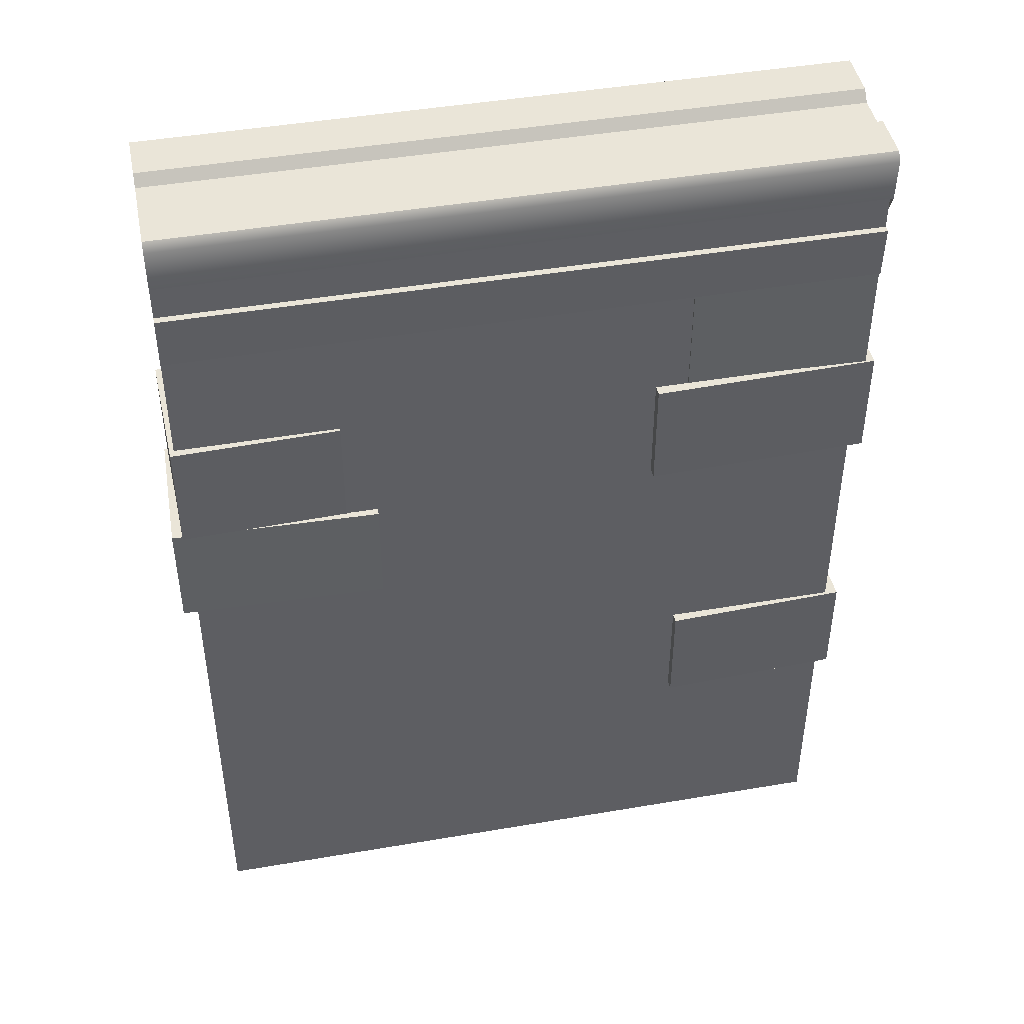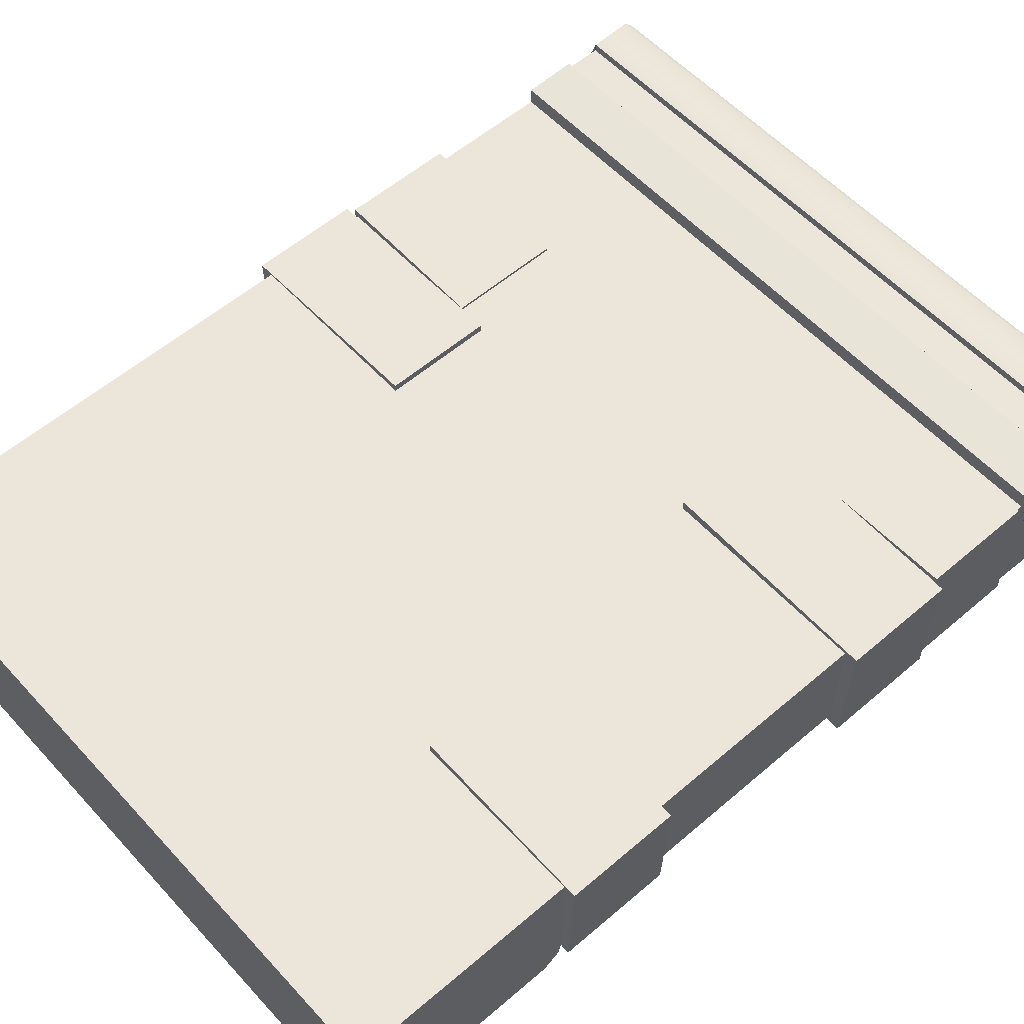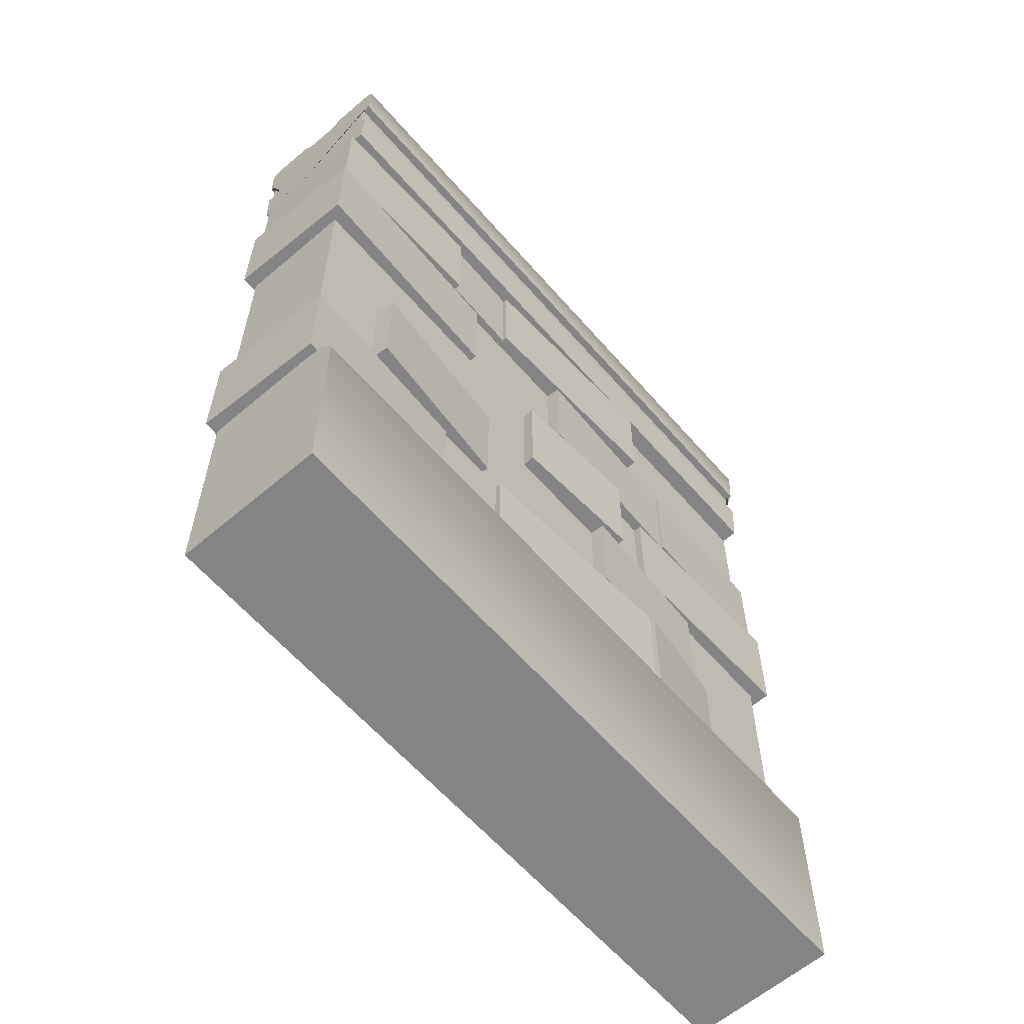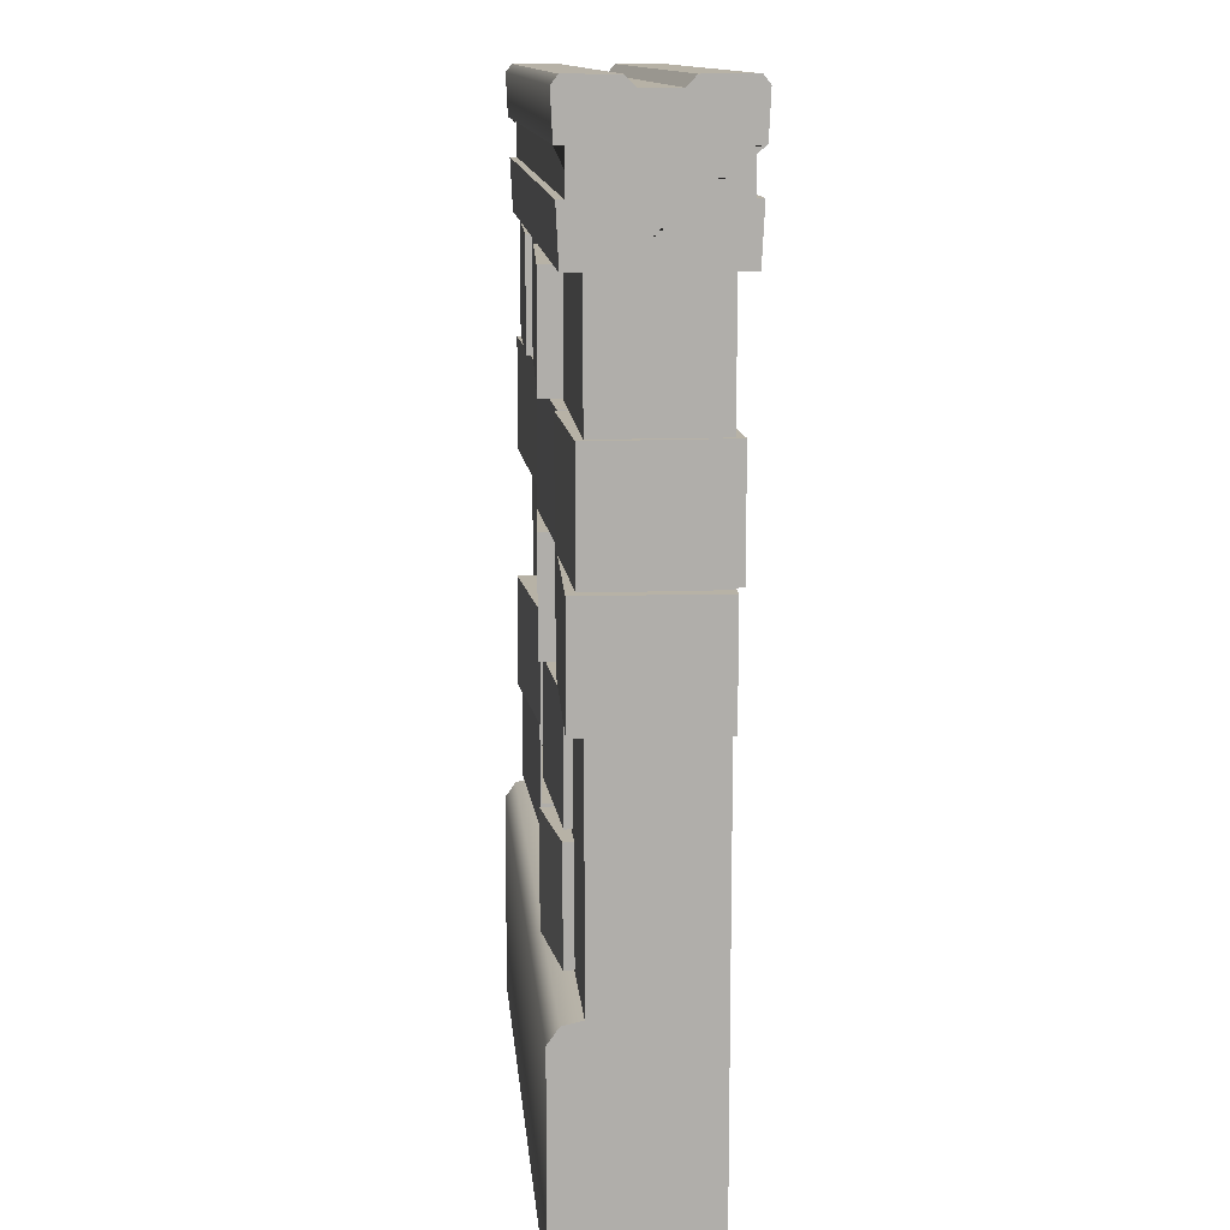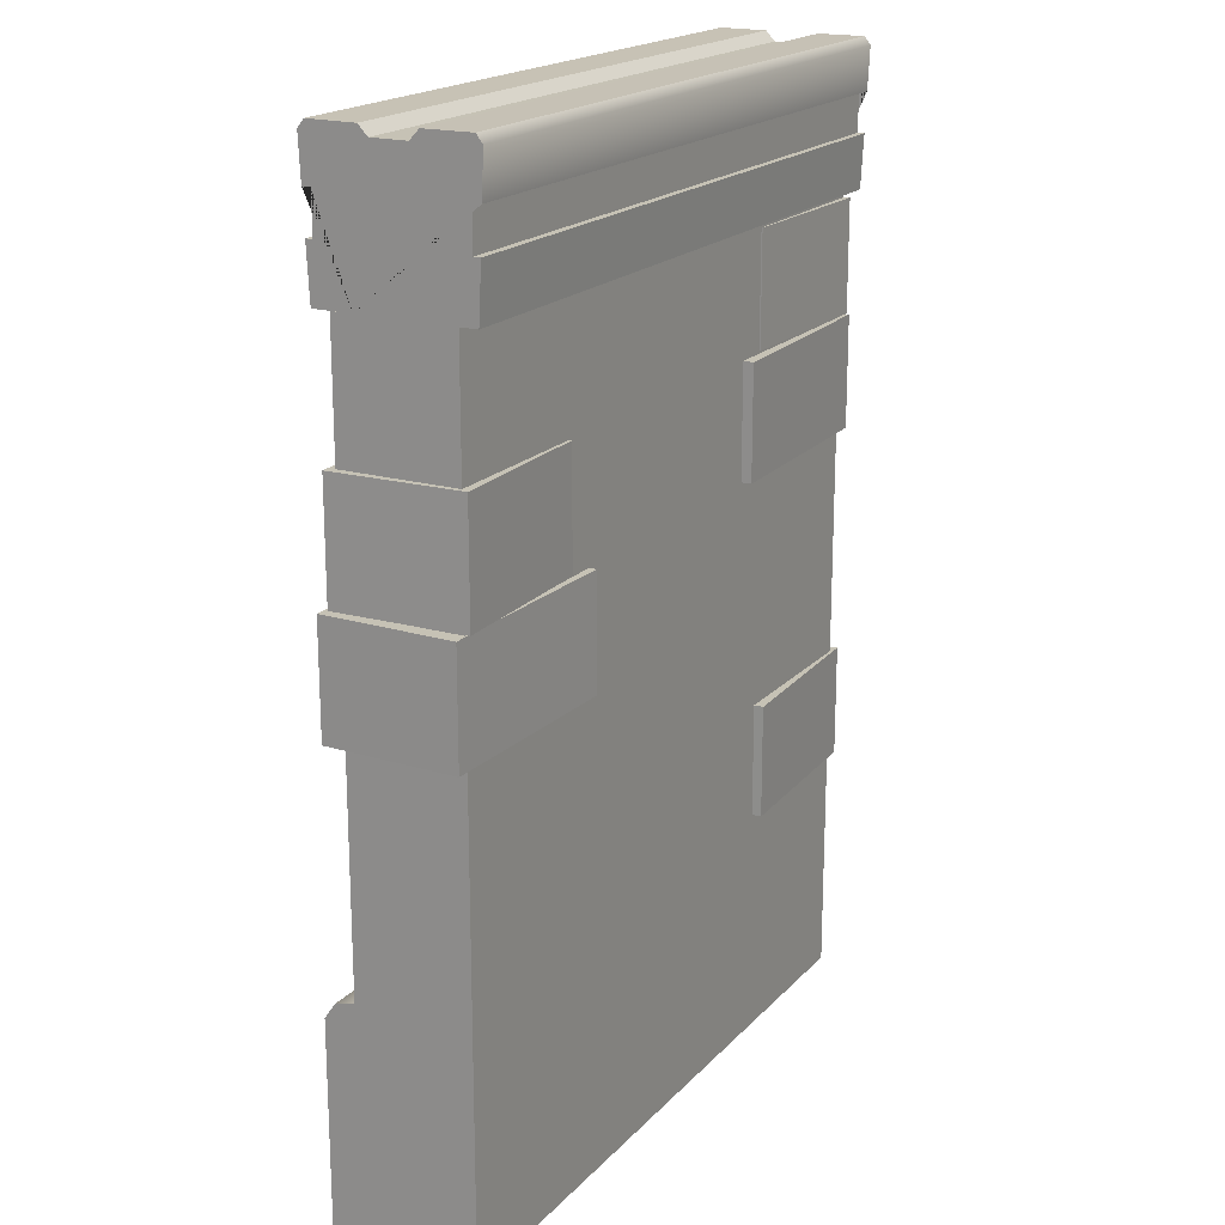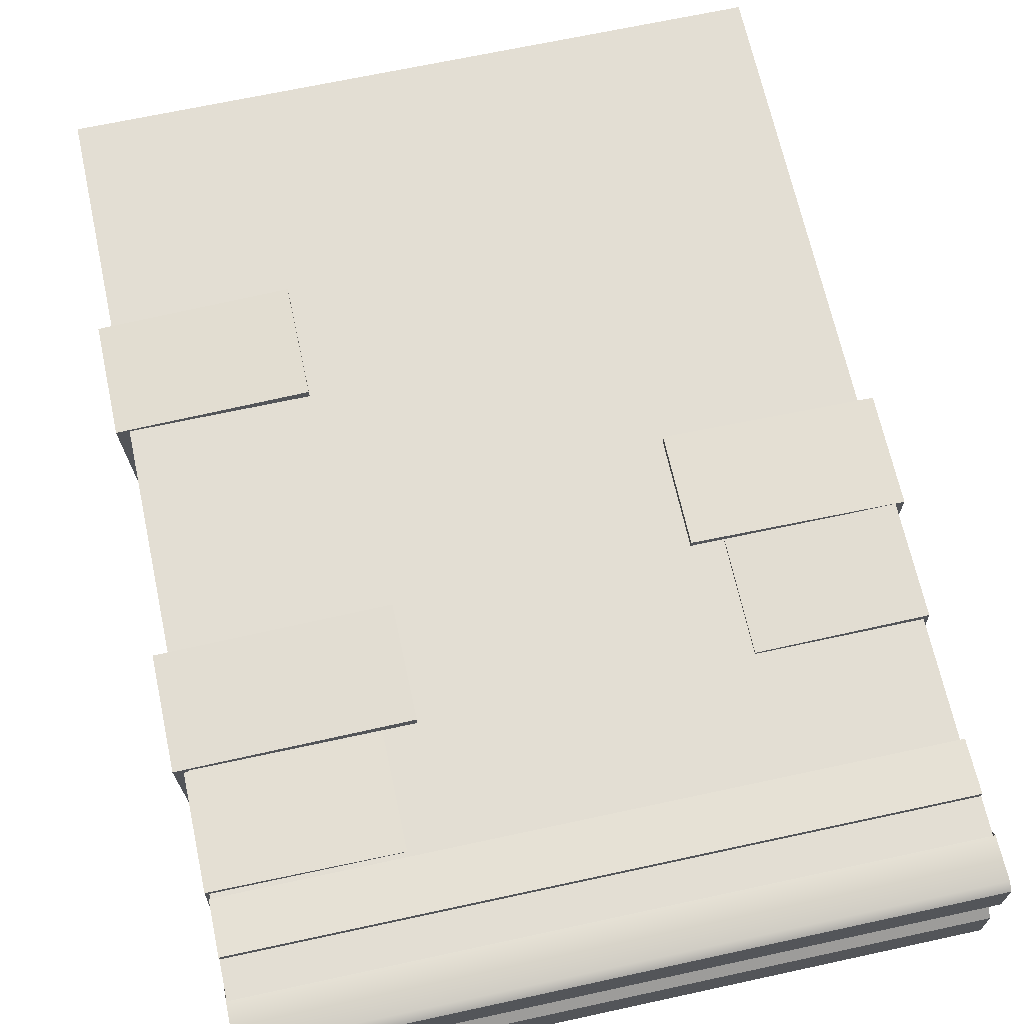
<metadata>
{"format":"obj","ext":"obj","renderer":"f3d","projection":"perspective","resolution":1024,"background":"white","views":[{"elev":45.2,"azim":-11.2,"up":"+Y"},{"elev":56.7,"azim":48.2,"up":"+Z"},{"elev":-61.3,"azim":130.9,"up":"+Y"},{"elev":12.5,"azim":-95.0,"up":"+Y"},{"elev":18.9,"azim":-61.1,"up":"+Y"},{"elev":67.3,"azim":167.7,"up":"+Z"}]}
</metadata>
<code>
v -3 0 -1
v -3 3.078 -1
v 3 3.078 -1
v 3 0 -1
v 3 0 0
v 3 3.078 0
v -3 0 0
v -3 3.078 0
v -3 -4 -1
v 3 -4 -1
v 3 -4 0
v -3 -4 0
v 3 -2 -1
v -3 -2 -1
v -3 -4 -1.268
v 3 -4 -1.268
v 3 -2.038 -1.17
v -3 -2.038 -1.17
v 3 -2.179 -1.268
v -3 -2.179 -1.268
v -3 -4 -1
v 3 -4 -1
v 3 4.326 0.1507
v -3 4.326 0.1507
v 3 4.326 -1.151
v -3 4.326 -1.151
v 3 4.324 -0.7355
v -3 4.324 -0.7355
v 3 4.324 -0.2645
v -3 4.324 -0.2645
v 3 4.239 -0.6544
v -3 4.239 -0.6544
v 3 4.239 -0.3456
v -3 4.239 -0.3456
v 3 3.884 -1.189
v -3 3.884 -1.189
v 3 3.884 -1.115
v -3 3.884 -1.115
v 3 3.543 -1.115
v -3 3.543 -1.115
v 3 3.543 -1.176
v -3 3.543 -1.176
v 3 3.078 -0.8146
v -3 3.078 -0.8146
v 3 3.078 -1.152
v -3 3.078 -1.152
v -3 4.255 -1.206
v 3 4.255 -1.206
v 3 3.884 0.1886
v -3 3.884 0.1886
v 3 3.884 0.1155
v -3 3.884 0.1155
v 3 3.543 0.1155
v -3 3.543 0.1155
v 3 3.543 0.1757
v -3 3.543 0.1757
v 3 3.078 -0.1854
v -3 3.078 -0.1854
v 3 3.078 0.152
v -3 3.078 0.152
v -3 4.255 0.206
v 3 4.255 0.206
v 1.127 -2.014 -0.4991
v 1.127 -2.987 -0.4991
v 1.128 -2.987 -1.046
v 1.128 -2.014 -1.046
v -0.0115 -2.014 -0.5013
v -0.01048 -2.014 -1.048
v -0.0115 -2.987 -0.5013
v -0.01048 -2.987 -1.048
v 3.111 -1.01 0.02115
v 3.111 -2 0.02115
v 3.073 -2 -1.1
v 3.073 -1.01 -1.1
v 1.478 -1.01 0.08281
v 1.44 -1.01 -1.038
v 1.478 -2 0.08281
v 1.44 -2 -1.038
v 0.7212 -1.011 -0.5114
v 0.7212 -2.007 -0.5114
v 0.7567 -2.007 -1.057
v 0.7567 -1.011 -1.057
v -1.178 -1.011 -0.6311
v -1.143 -1.011 -1.177
v -1.178 -2.007 -0.6311
v -1.143 -2.007 -1.177
v -1.293 -2.995 -0.5329
v -1.293 -3.954 -0.5329
v -1.302 -3.954 -1.08
v -1.302 -2.995 -1.08
v -2.704 -2.995 -0.5093
v -2.713 -2.995 -1.056
v -2.704 -3.954 -0.5093
v -2.713 -3.954 -1.056
v -1.116 -1.023 -0.6549
v -1.116 -1.982 -0.6549
v -1.186 -1.982 -1.198
v -1.186 -1.023 -1.198
v -1.998 -1.023 -0.5431
v -2.068 -1.023 -1.086
v -1.998 -1.982 -0.5431
v -2.068 -1.982 -1.086
v 1.674 -2.995 -0.5097
v 1.674 -3.978 -0.5097
v 1.674 -3.978 -1.057
v 1.674 -2.995 -1.057
v 0.3755 -2.995 -0.5097
v 0.3755 -2.995 -1.057
v 0.3755 -3.978 -0.5097
v 0.3755 -3.978 -1.057
v -0.00824 -2.027 -0.5205
v -0.00824 -2.987 -0.5205
v -0.02615 -2.987 -1.067
v -0.02615 -2.027 -1.067
v -0.9428 -2.027 -0.4689
v -0.9607 -2.027 -1.016
v -0.7944 -2.987 -0.4689
v -0.8123 -2.987 -1.016
v 2.42 0.003056 -0.1759
v 2.42 -0.9655 -0.1759
v 2.341 -0.9655 -1.173
v 2.341 0.003056 -1.173
v 1.007 0.003052 -0.06392
v 0.9281 0.003056 -1.061
v 1.007 -0.9655 -0.06392
v 0.9281 -0.9655 -1.061
v -0.5453 -0.002972 -0.1346
v -0.5453 -0.9655 -0.1346
v -0.5951 -0.9655 -1.133
v -0.5951 -0.002972 -1.133
v -1.892 -0.002972 -0.06865
v -1.941 -0.002972 -1.067
v -1.892 -0.9655 -0.06865
v -1.941 -0.9655 -1.067
v 0.7258 2.976 -0.56
v 0.7258 2.018 -0.56
v 0.7512 2.018 -1.107
v 0.7512 2.976 -1.107
v -1.176 2.976 -0.6444
v -1.15 2.976 -1.191
v -1.176 2.018 -0.6444
v -1.15 2.018 -1.191
v 3.032 2.998 0.05063
v 3.032 2.016 0.05063
v 3.058 2.016 -1.09
v 3.058 2.998 -1.09
v 1.446 2.998 0.01077
v 1.472 2.998 -1.13
v 1.446 2.016 0.01077
v 1.472 2.016 -1.13
v 1.453 2.993 -0.5294
v 1.453 2.018 -0.5294
v 1.442 2.018 -1.076
v 1.442 2.993 -1.076
v 0.7628 2.993 -0.5158
v 0.752 2.993 -1.063
v 0.7628 2.018 -0.5158
v 0.752 2.018 -1.063
v 3.12 1.99 0.03498
v 3.12 0.9986 0.03498
v 3.091 0.9986 -1.121
v 3.091 1.99 -1.121
v 1.163 1.99 0.08959
v 1.134 1.99 -1.067
v 1.163 0.9986 0.08959
v 1.134 0.9986 -1.067
v 0.01235 1.999 -0.5833
v 0.01235 1.011 -0.5833
v -0.005558 1.011 -1.13
v -0.005558 1.999 -1.13
v -1.6 1.999 -0.5318
v -1.618 1.999 -1.079
v -1.6 1.011 -0.5318
v -1.618 1.011 -1.079
v -1.596 1.999 0.0249
v -1.596 1.005 0.0249
v -1.628 1.005 -1.102
v -1.628 1.999 -1.102
v -3.036 1.999 0.0677
v -3.069 1.999 -1.059
v -3.036 1.005 0.0677
v -3.069 1.005 -1.059
v 0.3372 0.9825 -0.5609
v 0.3372 -0.00275 -0.5609
v 0.3703 -0.002754 -1.107
v 0.3703 0.9825 -1.107
v -0.8712 0.9825 -0.6343
v -0.838 0.9825 -1.18
v -0.8712 -0.002747 -0.6343
v -0.838 -0.002754 -1.18
v -1.318 0.9835 0.06473
v -1.318 0.01533 0.06473
v -1.29 0.01533 -1.077
v -1.29 0.9835 -1.077
v -3.127 0.9835 0.01304
v -3.099 0.9835 -1.128
v -3.127 0.01533 0.01304
v -3.099 0.01533 -1.128
f 2 1 7 8
f 3 2 8 6
f 4 3 6 5
f 5 6 8 7
f 3 4 1 2
f 1 9 12 7
f 10 4 5 11
f 9 10 11 12
f 11 5 7 12
f 4 10 9 1
f 18 14 13 17
f 19 20 18 17
f 15 20 19 16
f 22 21 15 16
f 13 14 21 22
f 22 16 19 17 13
f 21 14 18 20 15
f 29 30 24 23
f 26 28 27 25
f 33 34 30 29
f 27 28 32 31
f 31 32 34 33
f 35 36 47 48
f 38 36 35 37
f 40 38 37 39
f 42 40 39 41
f 46 42 41 45
f 43 44 46 45
f 47 26 25 48
f 50 49 62 61
f 51 49 50 52
f 53 51 52 54
f 55 53 54 56
f 59 55 56 60
f 58 57 59 60
f 61 62 23 24
f 44 58 60 56 54 52 50 61 24 30 34 32 28 26 47 36 38 40 42 46
f 57 43 45 41 39 37 35 48 25 27 31 33 29 23 62 49 51 53 55 59
f 63 64 65 66
f 67 63 66 68
f 69 67 68 70
f 64 69 70 65
f 70 68 66 65
f 71 72 73 74
f 75 71 74 76
f 77 75 76 78
f 72 77 78 73
f 75 77 72 71
f 78 76 74 73
f 79 80 81 82
f 83 79 82 84
f 85 83 84 86
f 80 85 86 81
f 86 84 82 81
f 87 88 89 90
f 91 87 90 92
f 93 91 92 94
f 88 93 94 89
f 94 92 90 89
f 95 96 97 98
f 99 95 98 100
f 101 99 100 102
f 96 101 102 97
f 102 100 98 97
f 103 104 105 106
f 107 103 106 108
f 109 107 108 110
f 104 109 110 105
f 110 108 106 105
f 111 112 113 114
f 115 111 114 116
f 117 115 116 118
f 112 117 118 113
f 118 116 114 113
f 119 120 121 122
f 123 119 122 124
f 125 123 124 126
f 120 125 126 121
f 126 124 122 121
f 127 128 129 130
f 131 127 130 132
f 133 131 132 134
f 128 133 134 129
f 134 132 130 129
f 135 136 137 138
f 139 135 138 140
f 141 139 140 142
f 136 141 142 137
f 142 140 138 137
f 143 144 145 146
f 147 143 146 148
f 149 147 148 150
f 144 149 150 145
f 147 149 144 143
f 150 148 146 145
f 151 152 153 154
f 155 151 154 156
f 157 155 156 158
f 152 157 158 153
f 158 156 154 153
f 159 160 161 162
f 163 159 162 164
f 165 163 164 166
f 160 165 166 161
f 163 165 160 159
f 166 164 162 161
f 167 168 169 170
f 171 167 170 172
f 173 171 172 174
f 168 173 174 169
f 174 172 170 169
f 175 176 177 178
f 179 175 178 180
f 181 179 180 182
f 176 181 182 177
f 179 181 176 175
f 182 180 178 177
f 183 184 185 186
f 187 183 186 188
f 189 187 188 190
f 184 189 190 185
f 190 188 186 185
f 191 192 193 194
f 195 191 194 196
f 197 195 196 198
f 192 197 198 193
f 195 197 192 191
f 198 196 194 193

</code>
